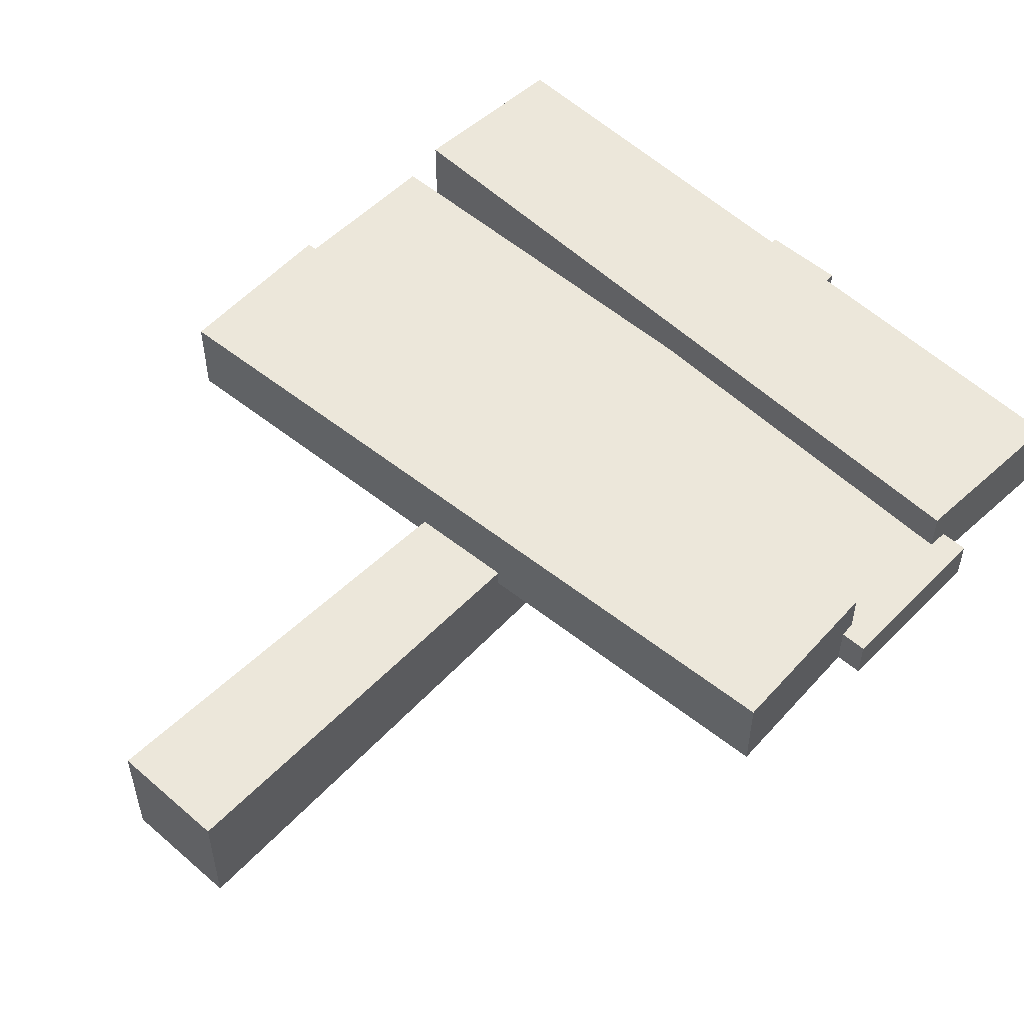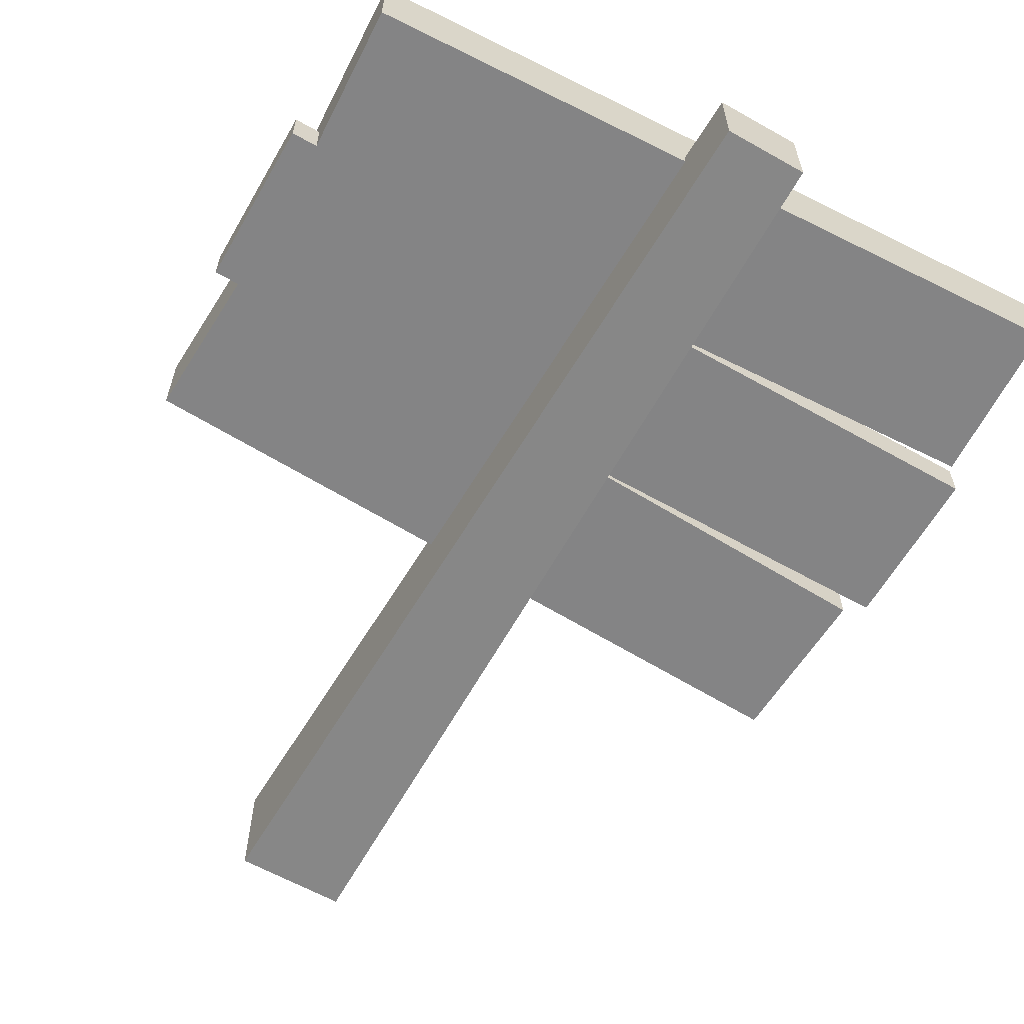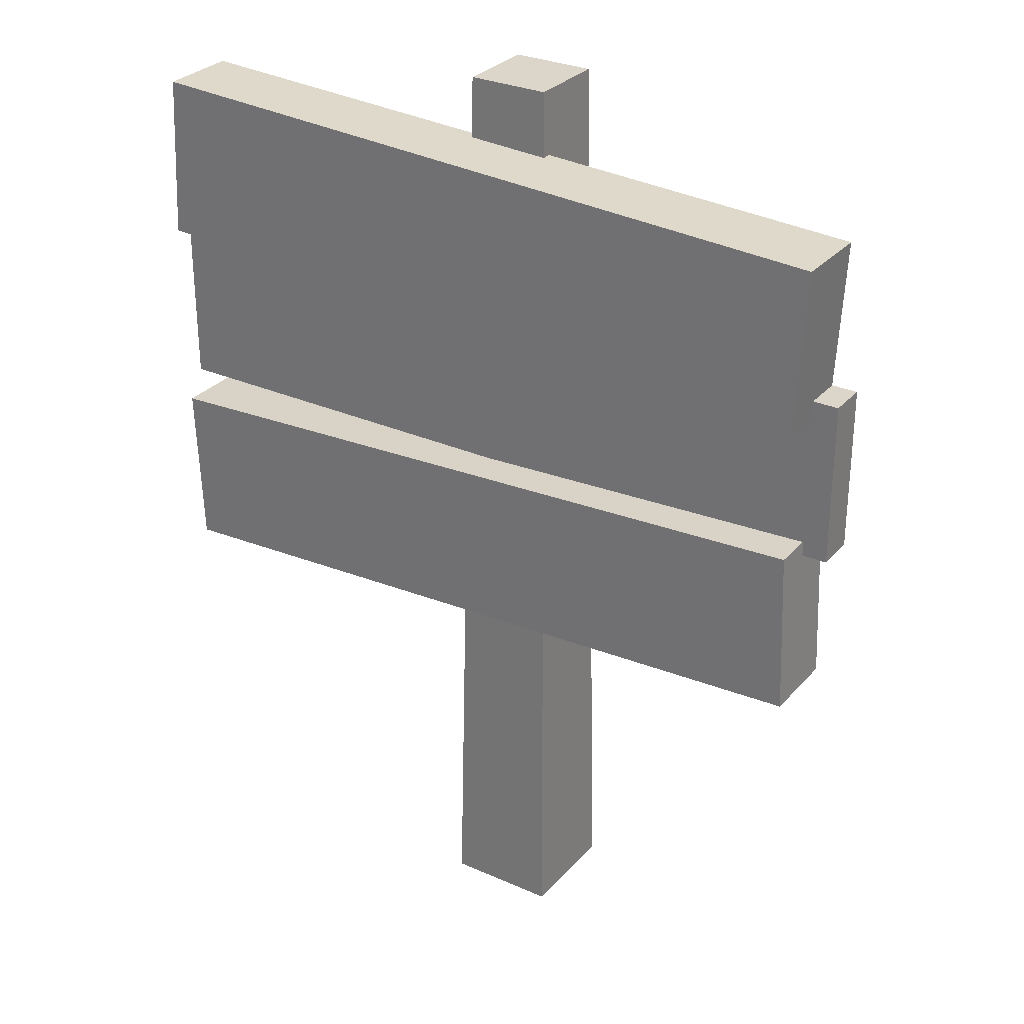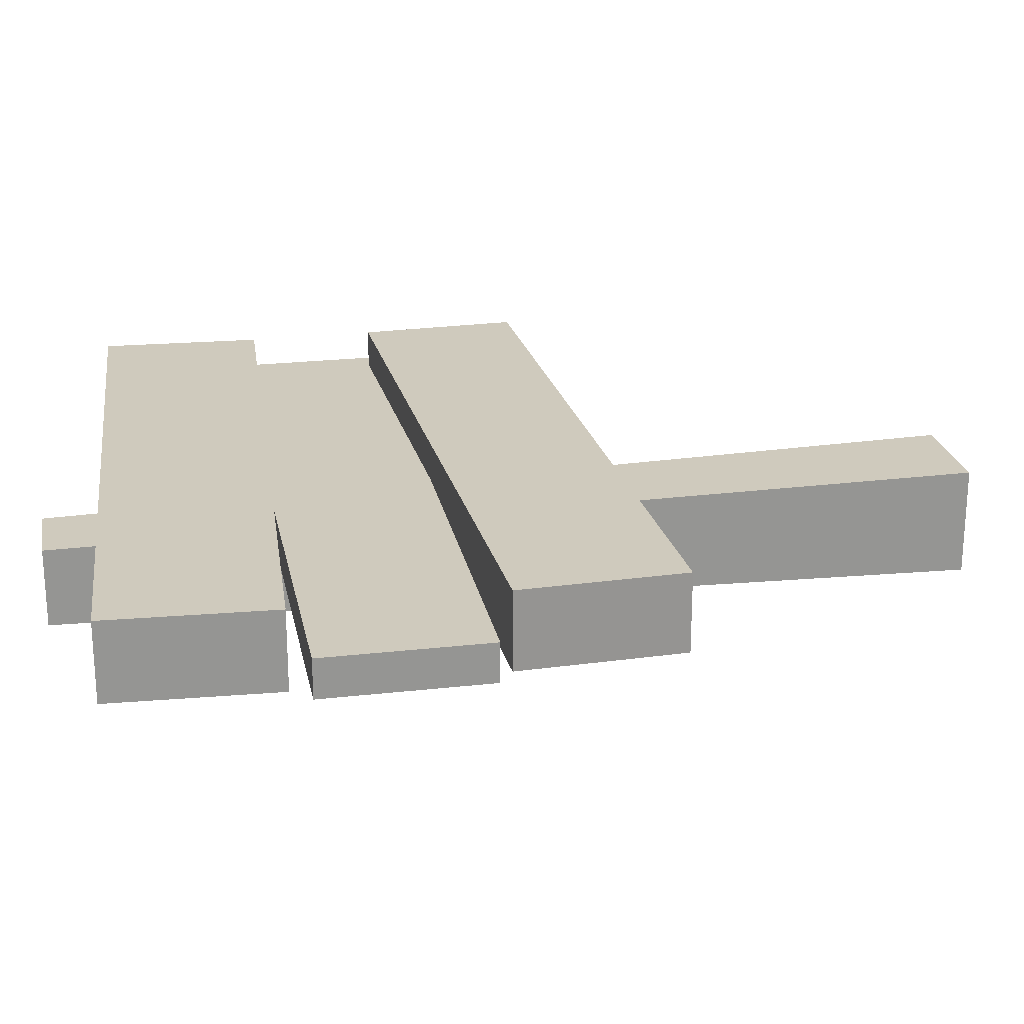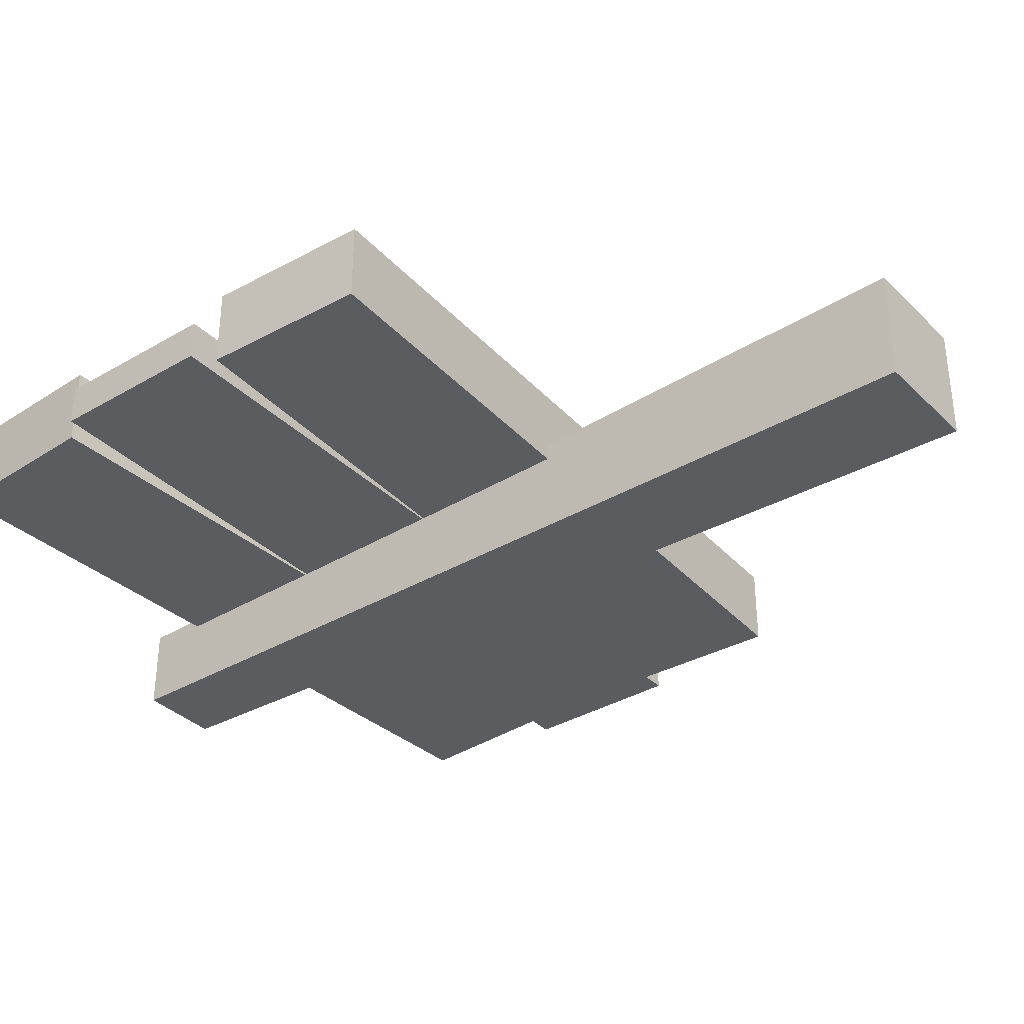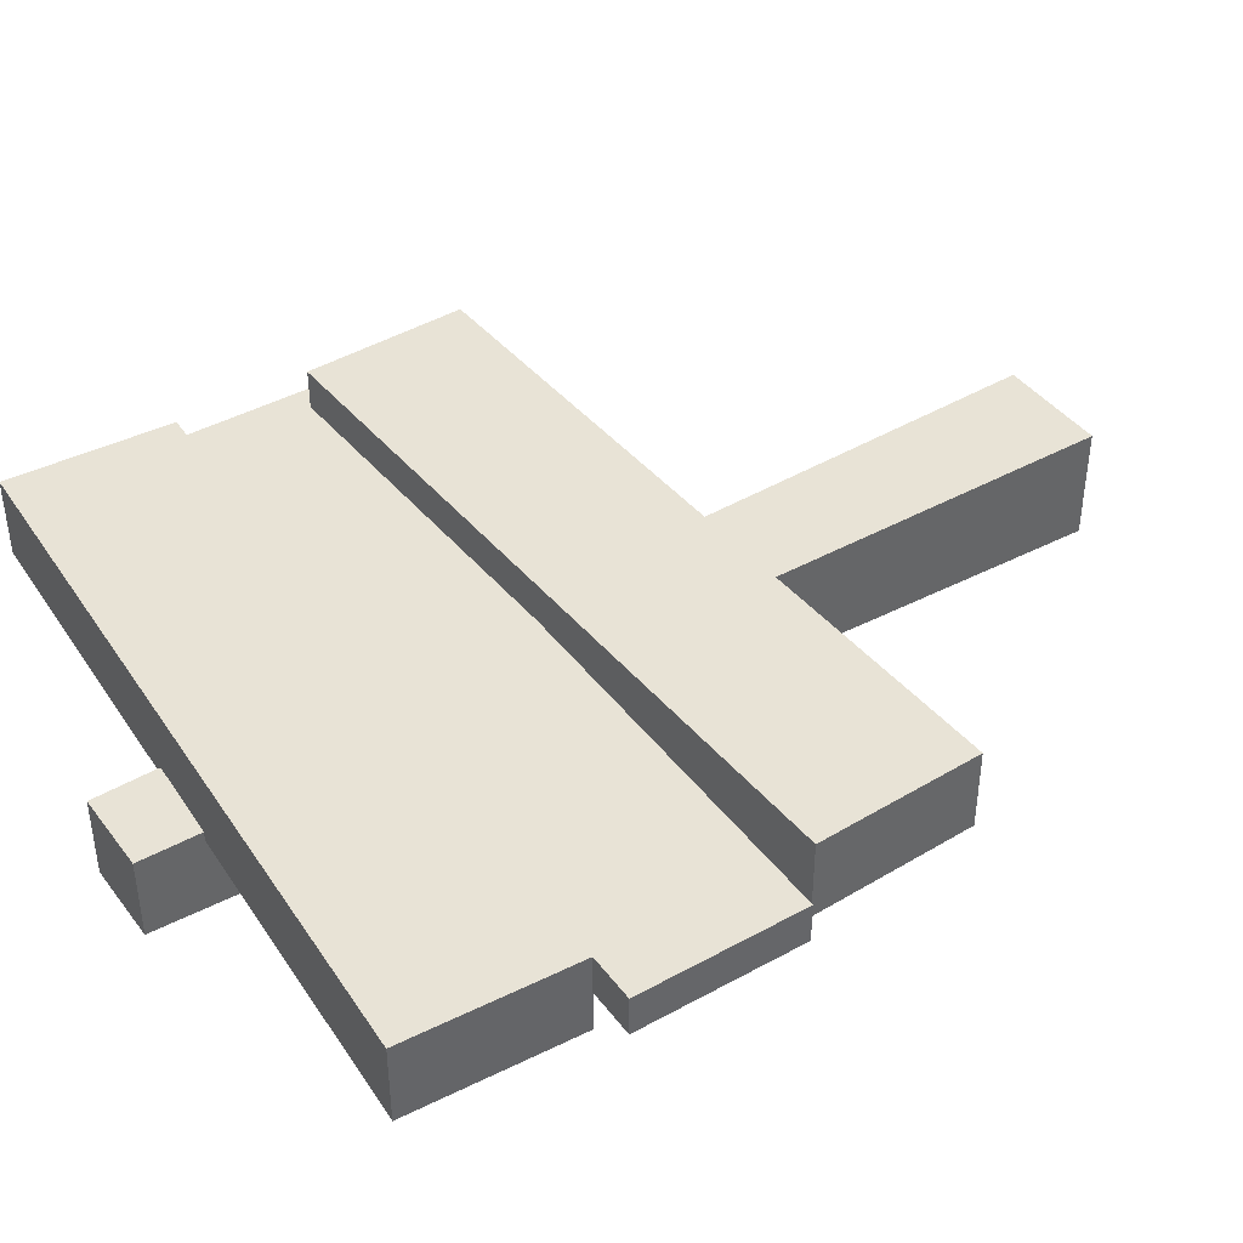
<metadata>
{"format":"obj","ext":"obj","renderer":"f3d","projection":"perspective","resolution":1024,"background":"white","views":[{"elev":53.0,"azim":42.8,"up":"+Z"},{"elev":-61.5,"azim":150.1,"up":"+Z"},{"elev":29.7,"azim":33.0,"up":"+Y"},{"elev":23.0,"azim":-101.0,"up":"+Z"},{"elev":-35.3,"azim":-51.9,"up":"+Z"},{"elev":41.6,"azim":-123.7,"up":"+Z"}]}
</metadata>
<code>
g sign
v 0.2277 0.2591 0.07
v 0.2277 0.2591 0.02016
v -0.2277 0.2409 0.07
v 0.03104 0.2512 0.03104
v -0.03108 0.2488 0.03108
v -0.03108 0.2488 0.02016
v -0.2277 0.2409 0.02016
v 0.03104 0.2512 0.02016
v -0.003432 0.457 0.04508
v -0.244 0.457 0.04508
v -0.003432 0.457 0.0278
v -0.0278 0.457 0.0278
v -0.0278 0.457 0.02016
v -0.244 0.457 0.02016
v 0.2282 0.5485 0.02016
v 0.0262 0.559 0.02619
v 0.0262 0.559 0.02016
v -0.2269 0.5723 0.07
v 0.2282 0.5485 0.07
v -0.02615 0.5618 0.02615
v -0.02615 0.5618 0.02016
v -0.2269 0.5723 0.02016
v 0.2394 0.3535 0.04508
v 0.2239 0.3535 0.04508
v 0.2394 0.457 0.04508
v 0.2235 0.3626 0.04508
v 0.2228 0.4451 0.04508
v 0.2234 0.457 0.04508
v -0.244 0.3535 0.04508
v -0.003116 0.3535 0.04508
v -0.003116 0.3535 0.02943
v -0.02943 0.3535 0.02943
v -0.02943 0.3535 0.02016
v -0.244 0.3535 0.02016
v 0.2228 0.4451 0.07
v -0.2323 0.469 0.07
v -0.02778 0.4582 0.02778
v -0.02778 0.4582 0.02016
v -0.2323 0.469 0.02016
v -0.2318 0.3443 0.07
v 0.2235 0.3626 0.07
v -0.2318 0.3443 0.02016
v -0.02945 0.3524 0.02945
v -0.02945 0.3524 0.02016
v 0.2394 0.457 0.02016
v 0.2234 0.457 0.02016
v 0.2394 0.3535 0.02016
v 0.2239 0.3535 0.02016
v -0.035 0 -0.035
v 0.035 0 -0.035
v -0.02555 0.6 -0.02555
v 0.02555 0.6 -0.02555
v 0.02555 0.6 0.02555
v -0.02555 0.6 0.02555
v 0.035 0 0.035
v -0.035 0 0.035
f 3 2 1
f 2 3 4
f 4 3 5
f 5 3 6
f 6 3 7
f 8 2 4
f 11 10 9
f 10 11 12
f 10 12 13
f 10 13 14
f 17 16 15
f 18 15 16
f 15 18 19
f 18 16 20
f 18 20 21
f 18 21 22
f 25 24 23
f 24 25 26
f 26 25 27
f 27 25 28
f 10 26 27
f 29 26 10
f 26 29 30
f 10 27 9
f 29 31 30
f 31 29 32
f 32 29 33
f 33 29 34
f 36 27 35
f 27 36 9
f 9 36 11
f 11 36 37
f 37 36 38
f 38 36 39
f 19 36 35
f 36 19 18
f 29 14 34
f 14 29 10
f 1 40 3
f 40 1 41
f 3 42 7
f 42 3 40
f 26 40 41
f 40 26 30
f 40 30 31
f 40 31 43
f 40 43 44
f 40 44 42
f 14 33 34
f 33 14 13
f 39 21 38
f 21 39 22
f 45 28 25
f 28 45 46
f 42 6 7
f 6 42 44
f 25 47 45
f 47 25 23
f 24 2 48
f 2 24 1
f 1 24 26
f 1 26 41
f 39 18 22
f 18 39 36
f 24 47 23
f 47 24 48
f 45 47 46
f 47 17 46
f 48 17 47
f 2 17 48
f 17 2 8
f 46 17 15
f 19 46 15
f 46 19 28
f 28 19 27
f 27 19 35
f 51 50 49
f 50 51 52
f 52 54 53
f 54 52 51
f 53 20 16
f 20 53 54
f 56 50 55
f 50 56 49
f 56 51 49
f 51 56 6
f 51 6 44
f 6 56 5
f 21 51 44
f 51 21 54
f 21 44 33
f 43 33 44
f 33 43 32
f 21 33 13
f 21 13 38
f 12 38 13
f 38 12 37
f 54 21 20
f 52 17 8
f 17 52 53
f 17 53 16
f 55 52 8
f 52 55 50
f 55 8 4
f 4 56 55
f 56 4 5
f 32 43 31
f 37 12 11

</code>
